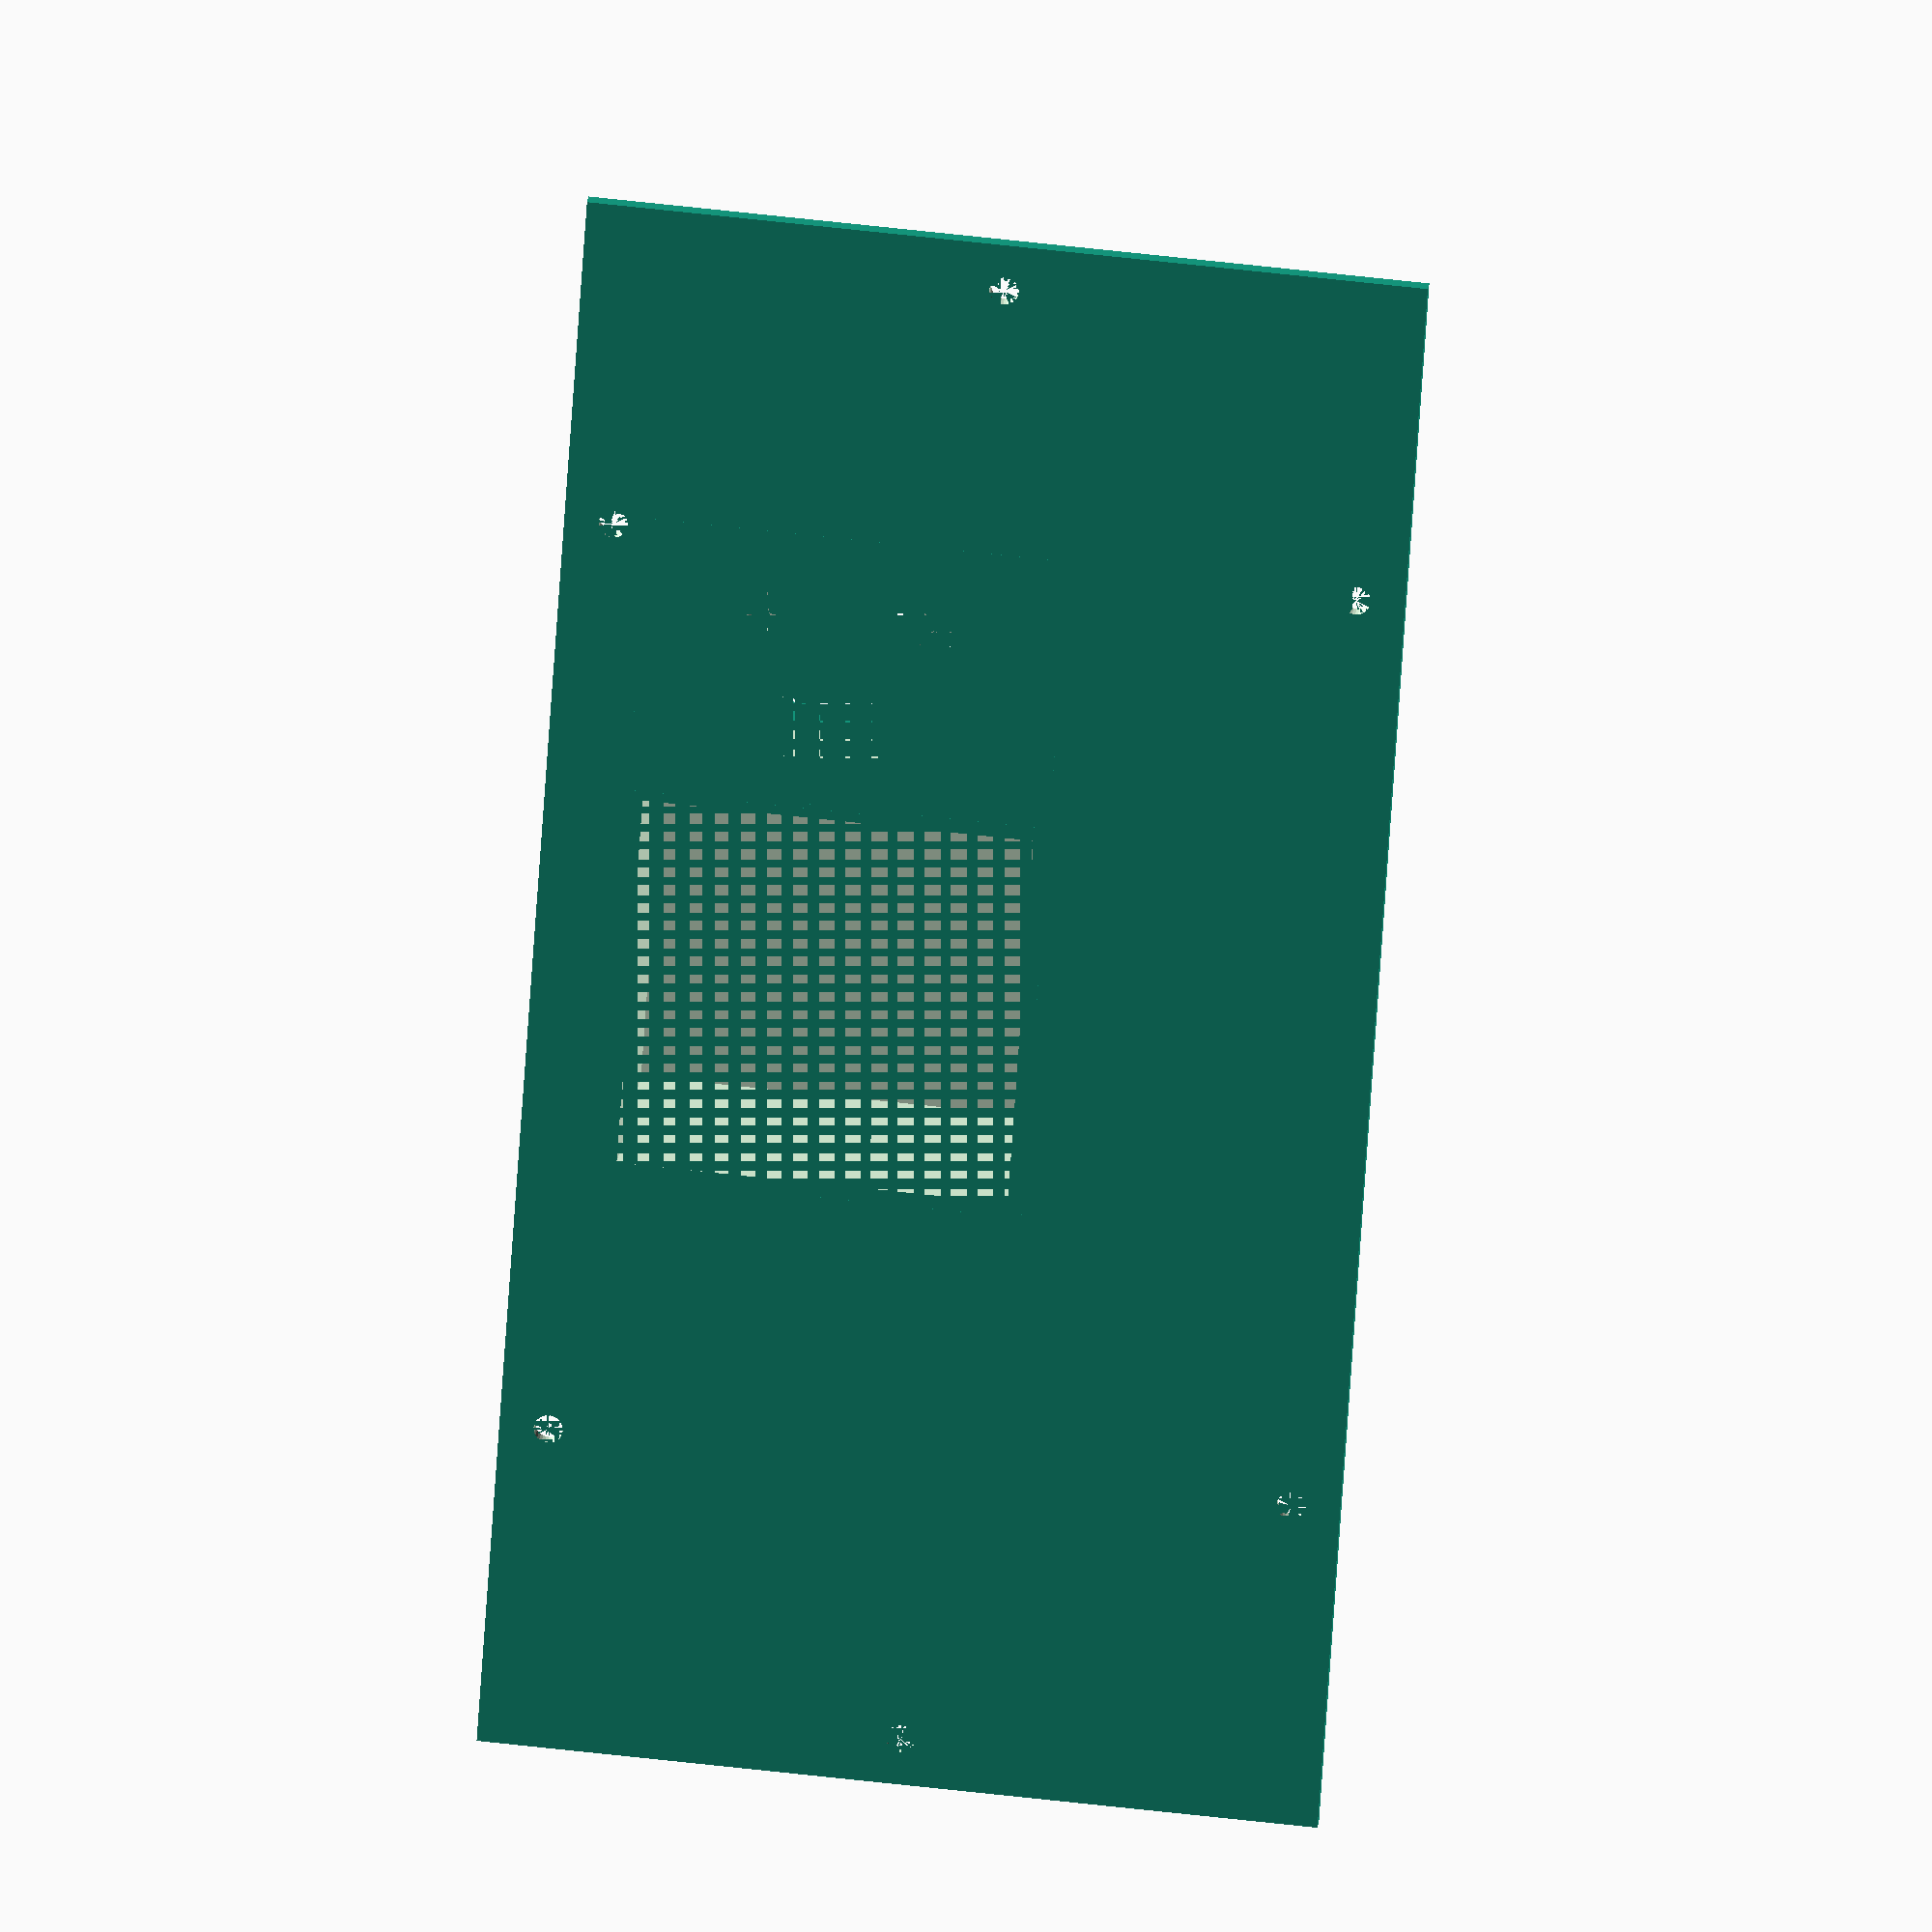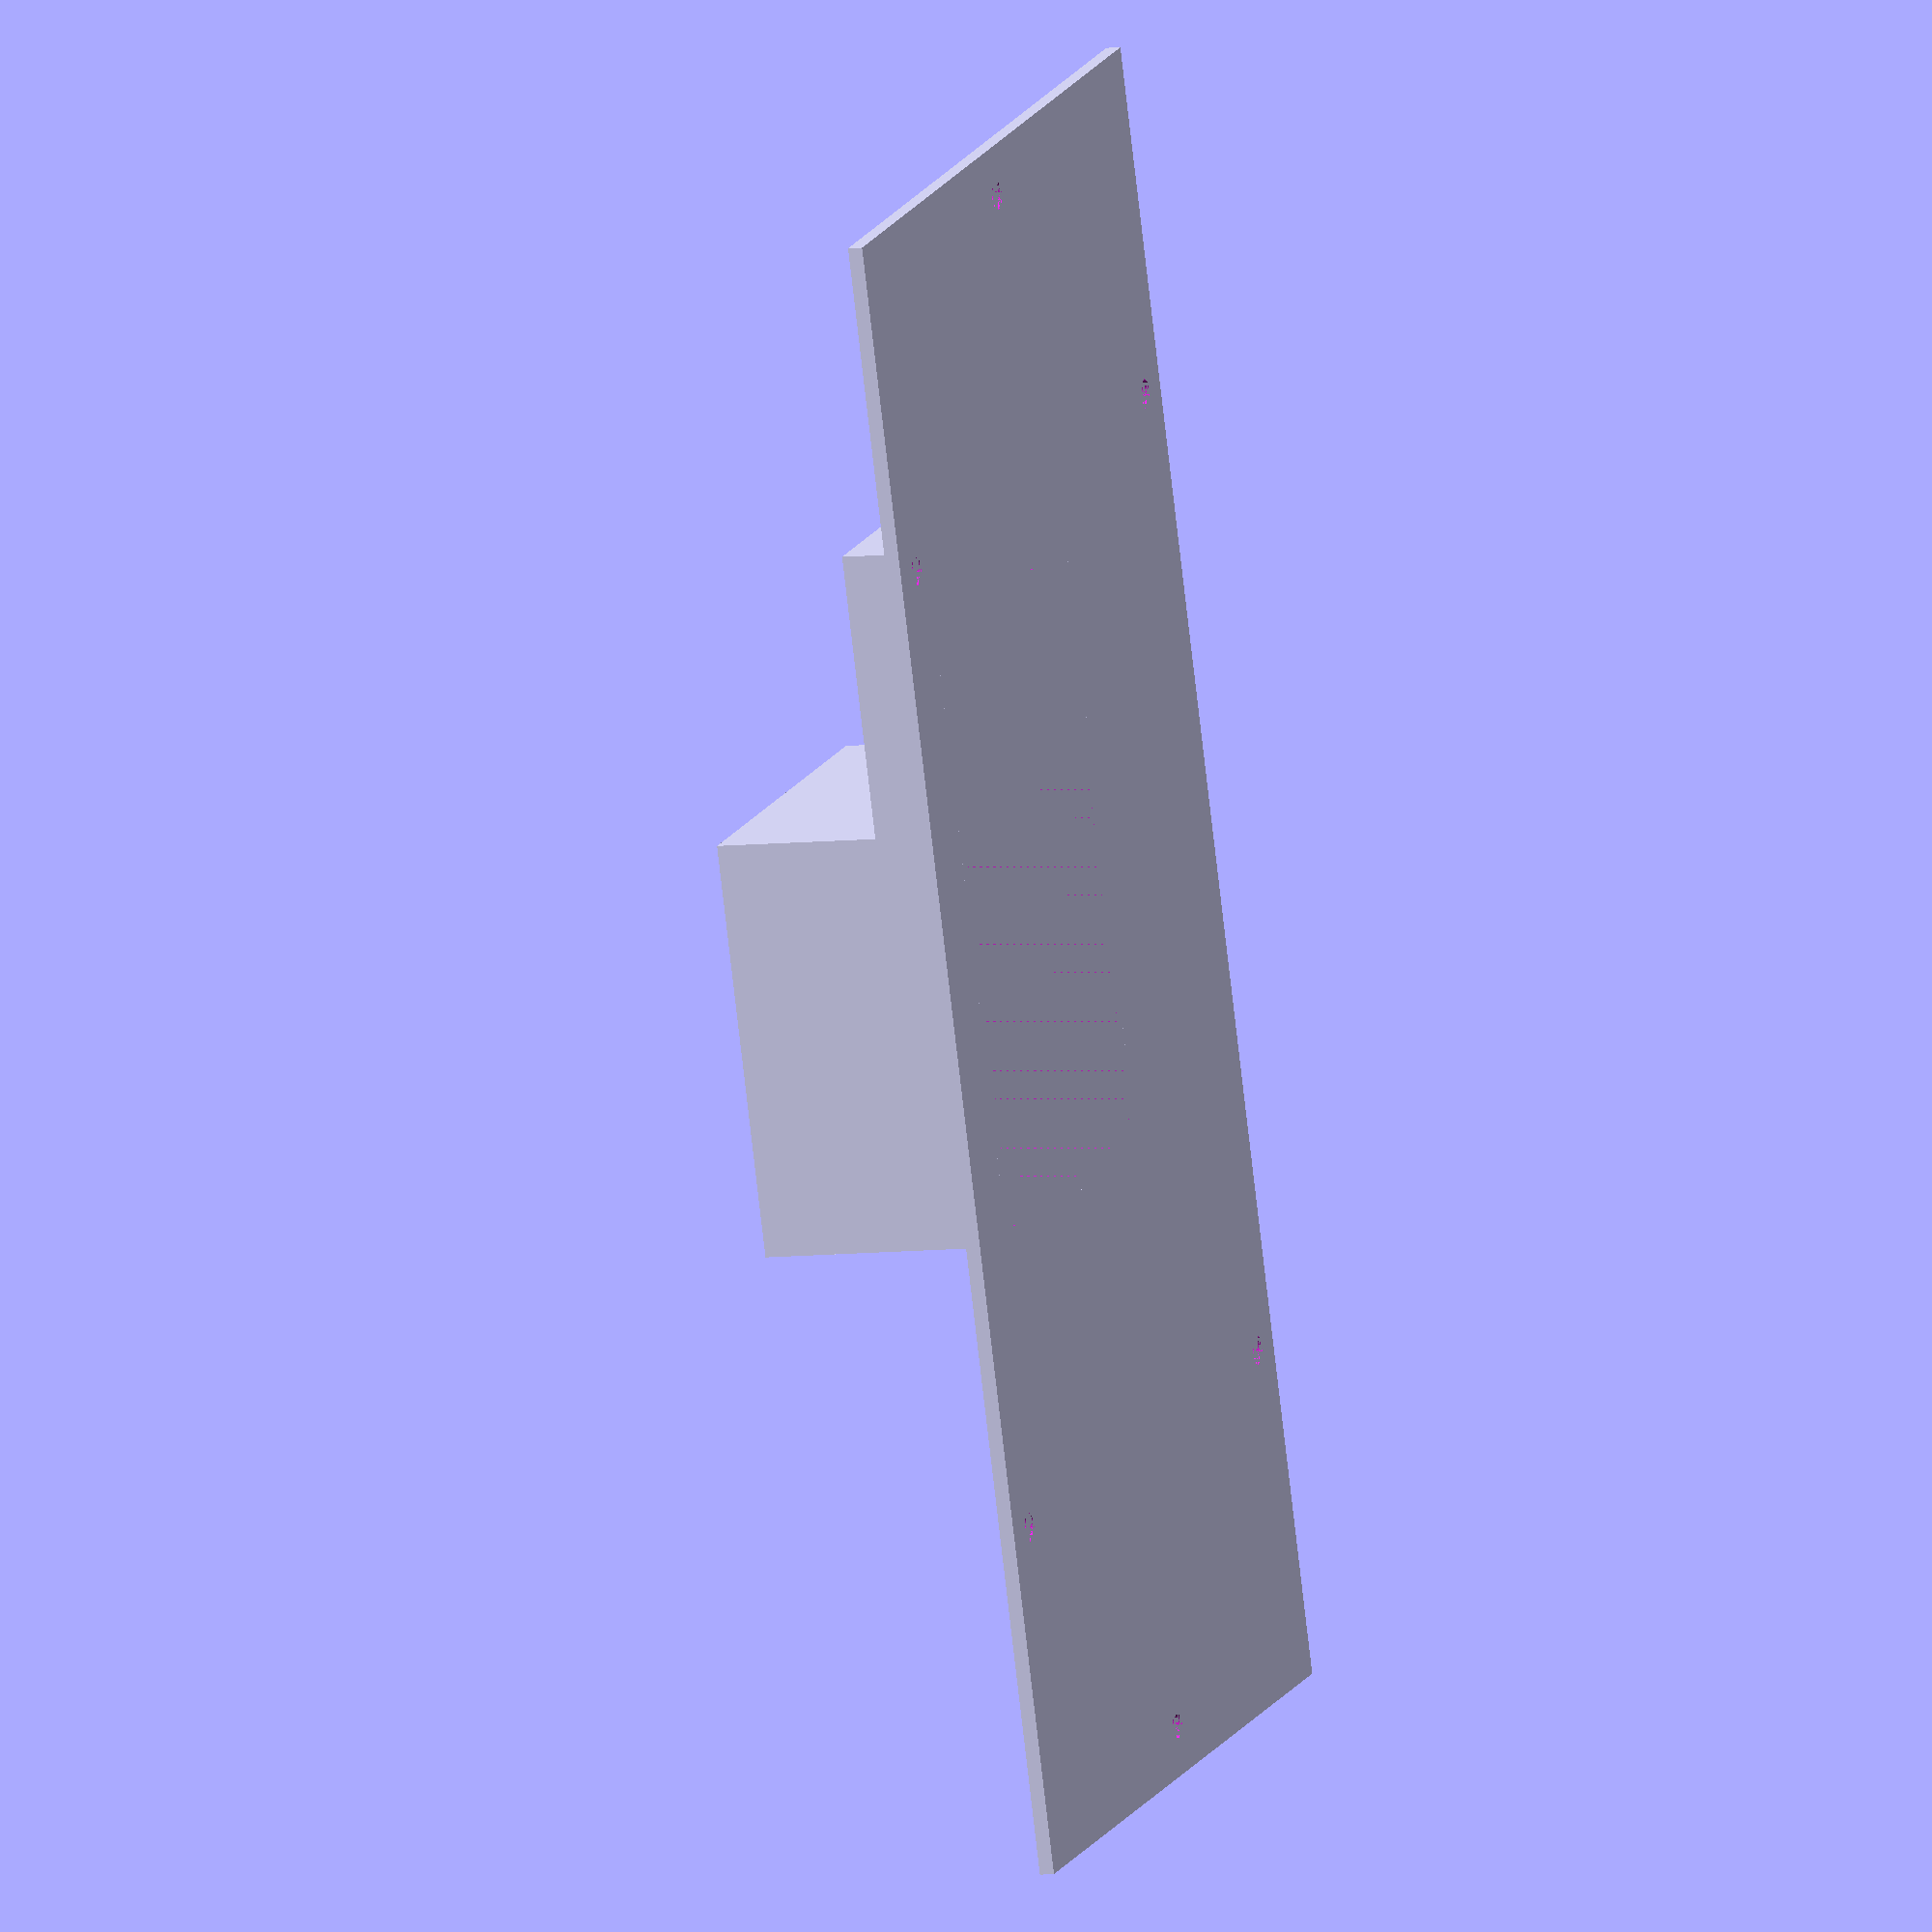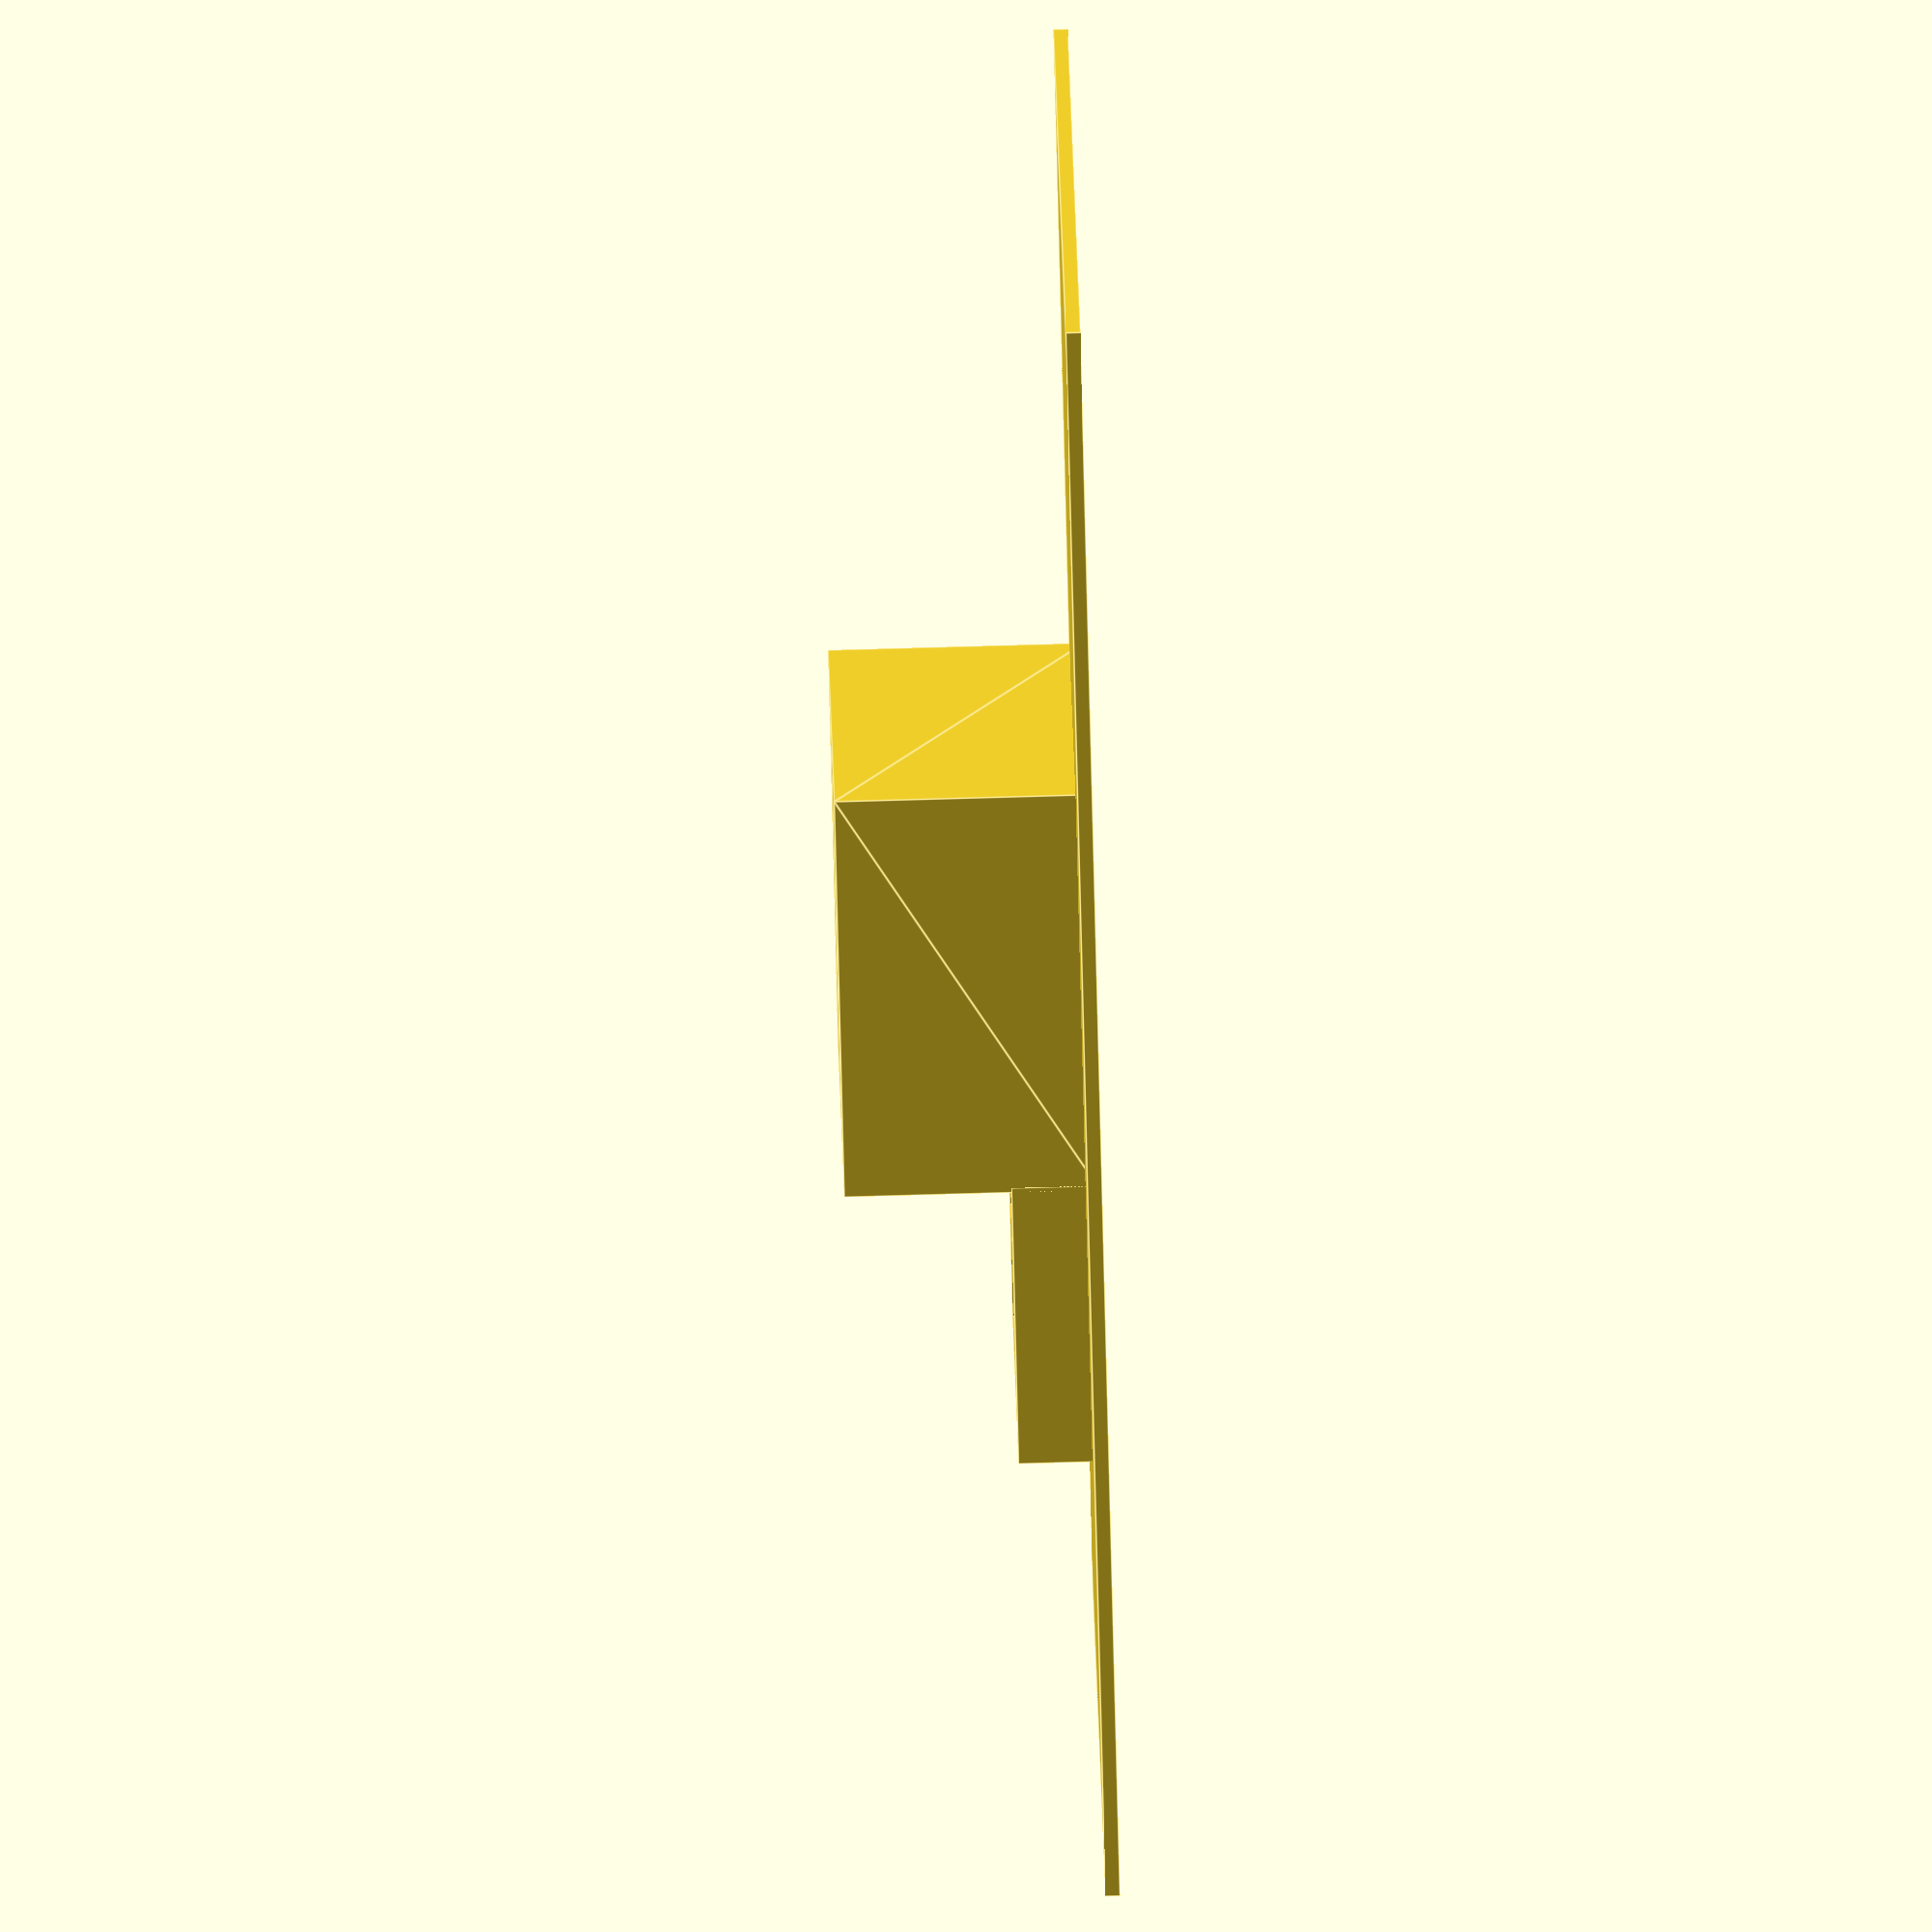
<openscad>
L=170;
W=86;
T=1.5;
ML=40;
MW=40;
MH=23;

difference() {
    union() {
        cube_center([L,W,T]);
        translate([0,-13,0])
        minkowski() {
            cube_center([ML+2*T,MW+2*T,0.0001]);
            rotate([0,0,45])
            cylinder($fn=4,h=MH+2*T,d1=0.0001,d2=0.0001);
        }
    }
    
    translate([0,-13,0])
    minkowski() {
        cube_center([ML,MW,0.0001]);
        rotate([0,0,45])
        cylinder($fn=4,h=MH,d1=0.0001,d2=0.0001);
    }
    
    
    for(s=[-1,1])
    translate([s*(L/2-5),0,0])
    cylinder(d=3,$fn=32,h=10);
    
    for(s=[-1,1]) for(t=[-1,1])
    translate([s*(L/2-35),t*(W/2-5),0])
    cylinder(d=3,$fn=32,h=10);
    
    translate([36,-13,0])
    cube_center([30,MW+2*T,9]);
}

translate([36,-13,0])
difference() {
    cube_center([30,MW+2*T,9]);
    rotate([0,0,-90]) {
    translate([0,-6,0]) {
    cube_center([13,7,10]);
    }
    translate([0,6,0]) {
    for(s=[-1,1])
    translate([17/2*s,0,0]) {
        cylinder(d=4.6,h=4.2,$fn=32);
    }
    cube_center([10.5,5.5,10]);
    translate([0,0,4])
    cube_center([12,7,6]);
    }
}
}


module cube_center(dims,r=0) {
    if(r==0) {
        translate([-dims[0]/2, -dims[1]/2, 0])
        cube(dims);
    } else {
        
        minkowski() {
            translate([-dims[0]/2+r, -dims[1]/2+r, 0])
            cube([dims[0]-2*r,dims[1]-2*r,dims[2]]);
            cylinder(r=r,h=0.00001,$fn=32);
        }
    }
}
</openscad>
<views>
elev=157.4 azim=86.2 roll=353.8 proj=o view=solid
elev=187.3 azim=110.6 roll=71.0 proj=o view=solid
elev=101.3 azim=212.3 roll=91.6 proj=o view=edges
</views>
